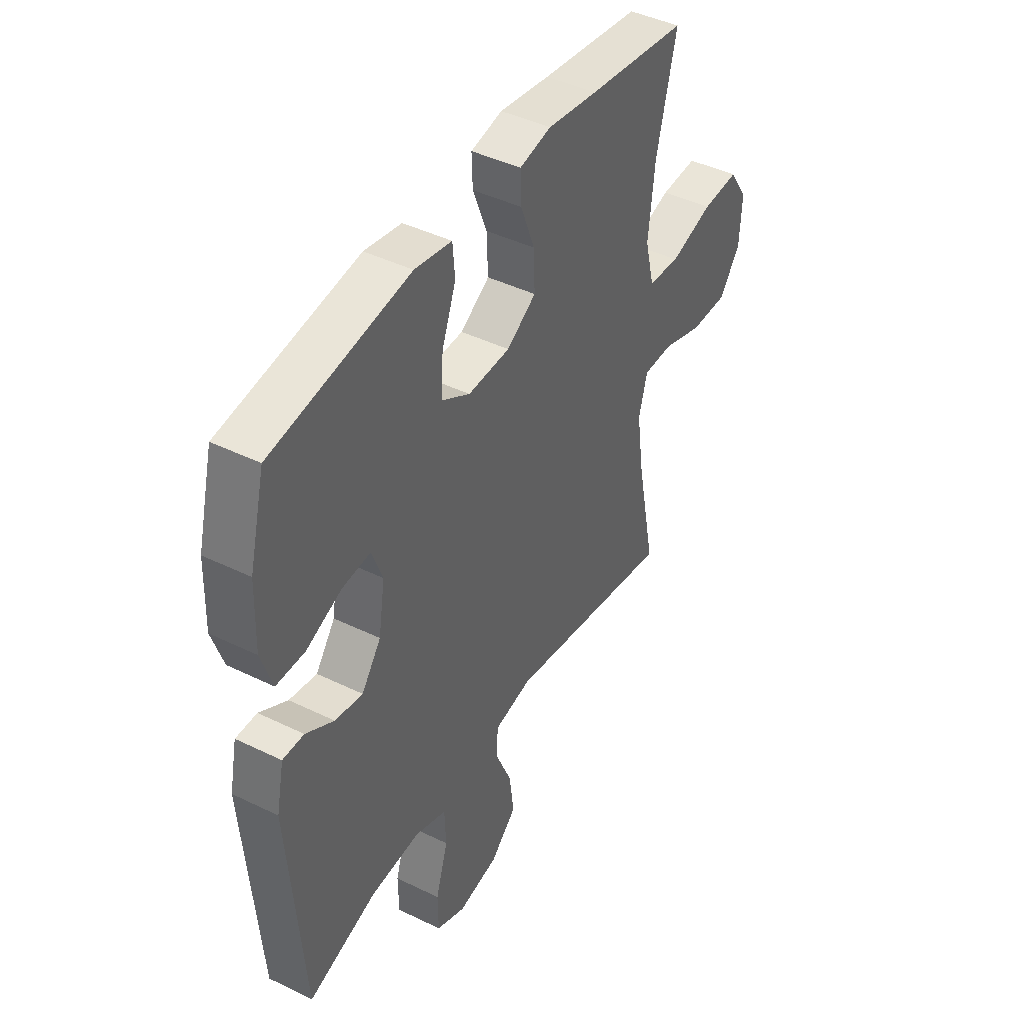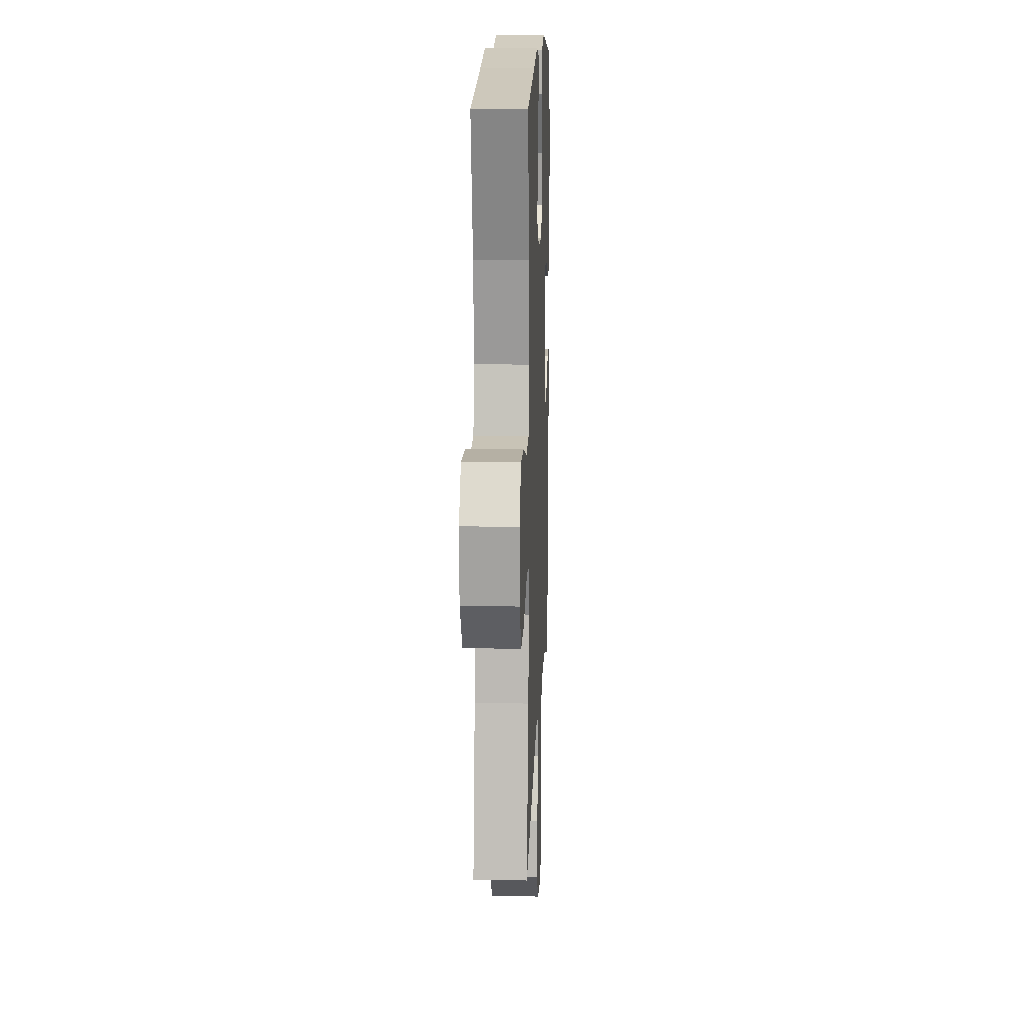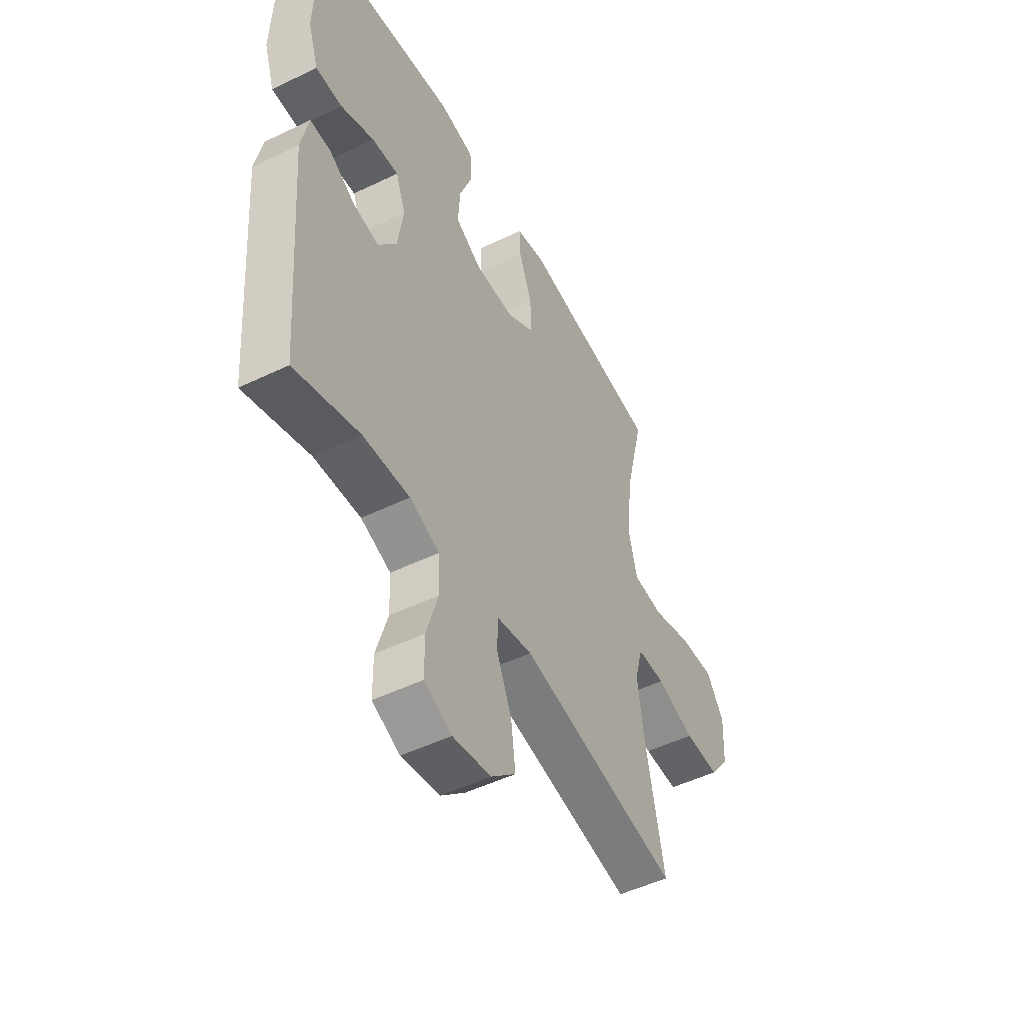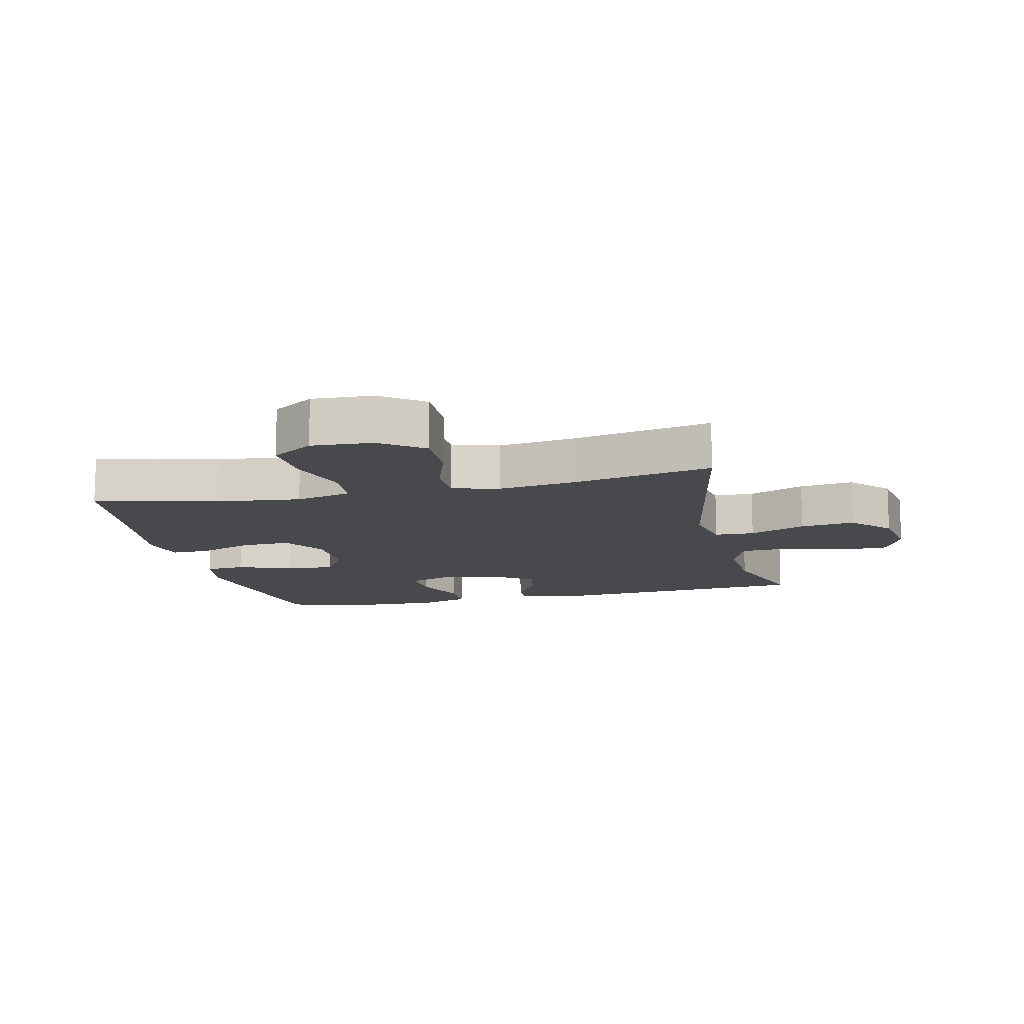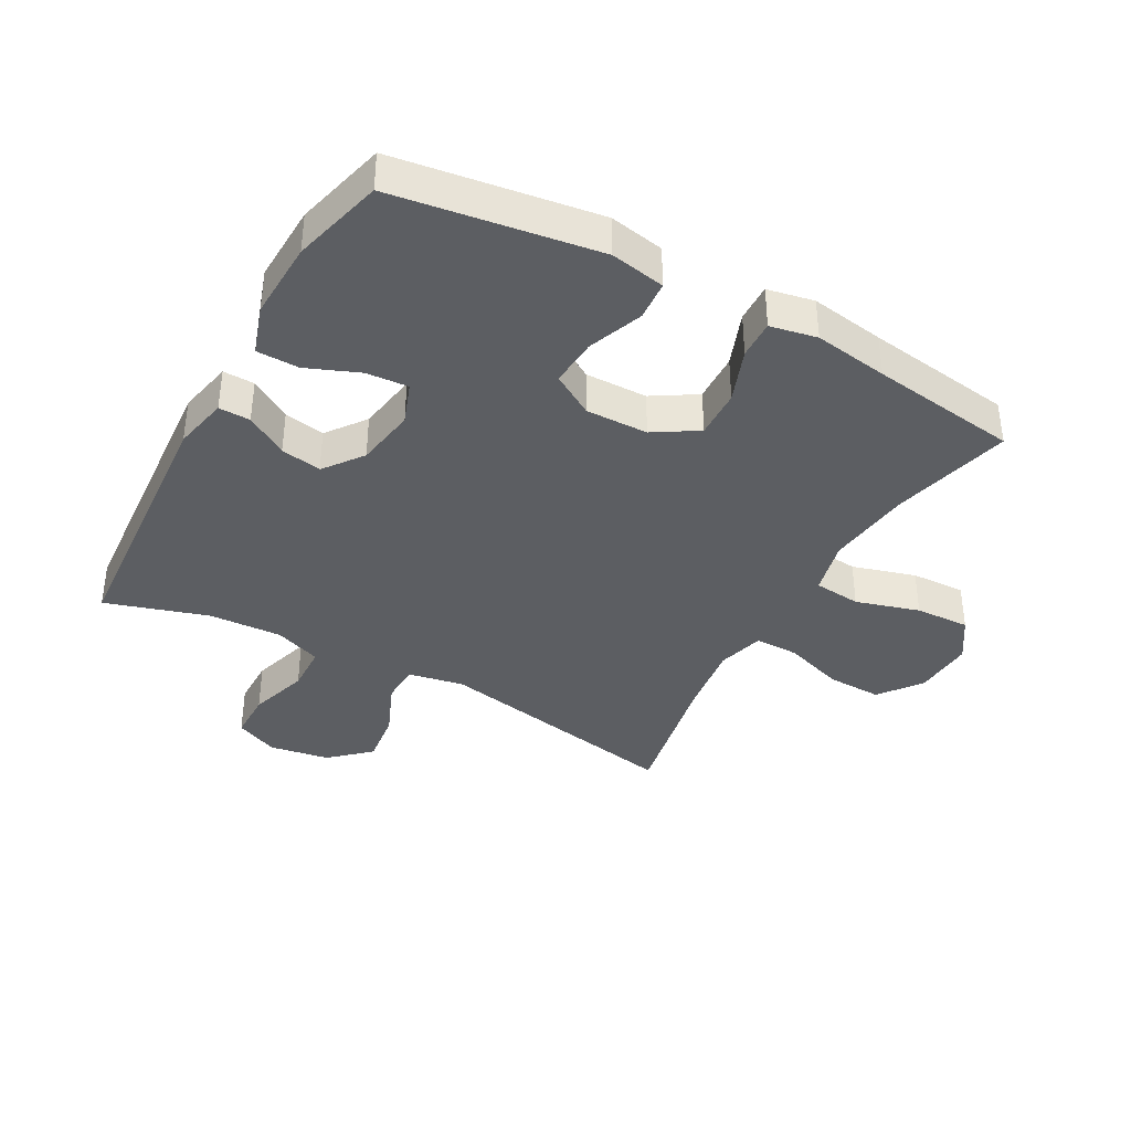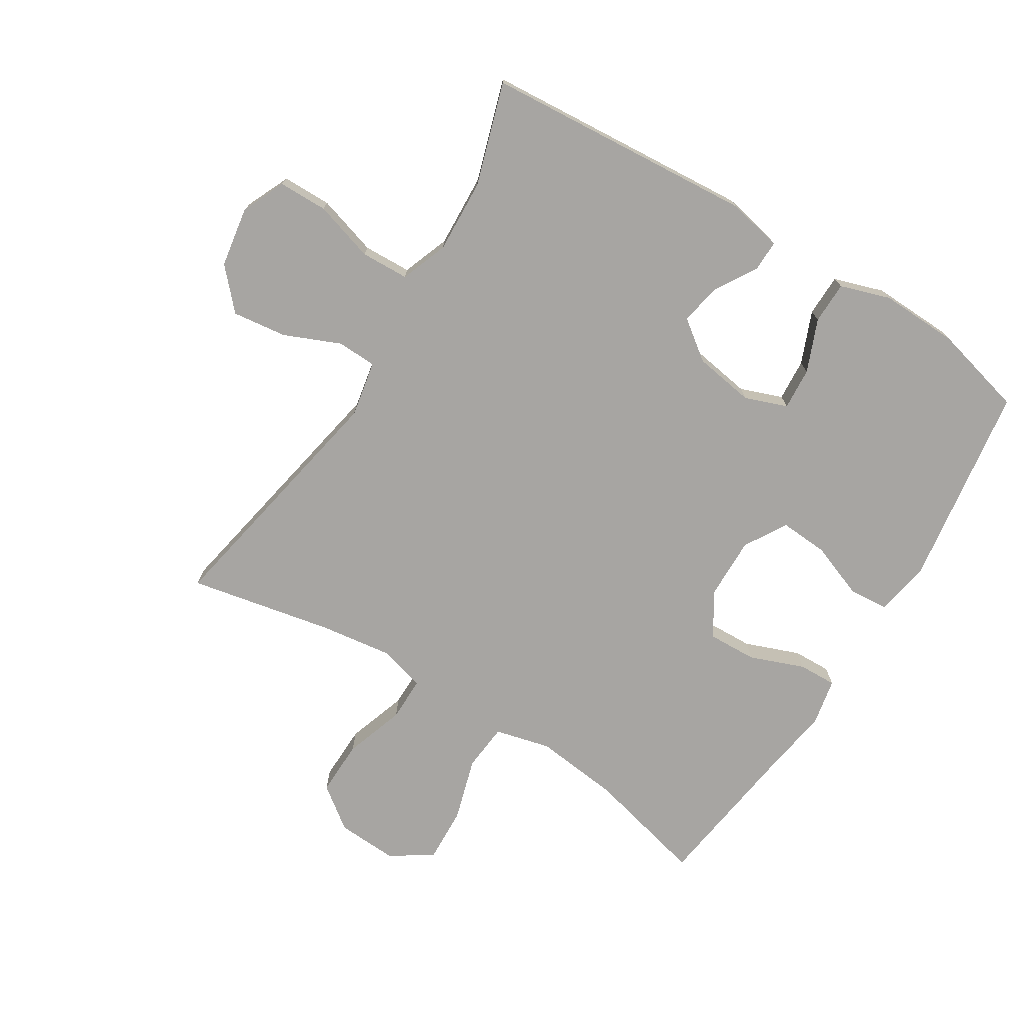
<metadata>
{"format":"obj","ext":"obj","renderer":"f3d","projection":"perspective","resolution":1024,"background":"white","views":[{"elev":43.8,"azim":-60.2,"up":"+Z"},{"elev":14.2,"azim":92.3,"up":"+Z"},{"elev":-49.9,"azim":-62.0,"up":"+Z"},{"elev":-12.4,"azim":103.1,"up":"+Y"},{"elev":-37.8,"azim":-29.1,"up":"+Y"},{"elev":-73.9,"azim":-121.9,"up":"+Y"}]}
</metadata>
<code>
v -0.5 0.07 -0.5
v -0.533 0.07 -0.07
v -0.515 0.07 0.017
v -0.465 0.07 0.016
v -0.399 0.07 -0.024
v -0.334 0.07 -0.036
v -0.288 0.07 0.026
v -0.273 0.07 0.122
v -0.298 0.07 0.189
v -0.365 0.07 0.184
v -0.448 0.07 0.15
v -0.515 0.07 0.151
v -0.541 0.07 0.23
v -0.537 0.07 0.355
v -0.5 0.07 0.5
v -0.178 0.07 0.548
v -0.091 0.07 0.532
v -0.086 0.07 0.469
v -0.119 0.07 0.382
v -0.124 0.07 0.305
v -0.057 0.07 0.265
v 0.042 0.07 0.267
v 0.111 0.07 0.31
v 0.108 0.07 0.388
v 0.075 0.07 0.474
v 0.073 0.07 0.535
v 0.147 0.07 0.55
v 0.265 0.07 0.532
v 0.5 0.07 0.5
v 0.453 0.07 0.309
v 0.438 0.07 0.174
v 0.46 0.07 0.086
v 0.535 0.07 0.079
v 0.636 0.07 0.109
v 0.723 0.07 0.113
v 0.767 0.07 0.047
v 0.762 0.07 -0.05
v 0.712 0.07 -0.117
v 0.624 0.07 -0.115
v 0.528 0.07 -0.083
v 0.458 0.07 -0.083
v 0.438 0.07 -0.157
v 0.454 0.07 -0.272
v 0.5 0.07 -0.5
v 0.098 0.07 -0.424
v 0.009 0.07 -0.441
v 0.007 0.07 -0.504
v 0.045 0.07 -0.593
v 0.056 0.07 -0.679
v -0.006 0.07 -0.736
v -0.102 0.07 -0.752
v -0.171 0.07 -0.721
v -0.172 0.07 -0.643
v -0.143 0.07 -0.547
v -0.146 0.07 -0.471
v -0.221 0.07 -0.443
v -0.338 0.07 -0.449
v -0.5 0 -0.5
v -0.533 0 -0.07
v -0.515 0 0.017
v -0.465 0 0.016
v -0.399 0 -0.024
v -0.334 0 -0.036
v -0.288 0 0.026
v -0.273 0 0.122
v -0.298 0 0.189
v -0.365 0 0.184
v -0.448 0 0.15
v -0.515 0 0.151
v -0.541 0 0.23
v -0.537 0 0.355
v -0.5 0 0.5
v -0.178 0 0.548
v -0.091 0 0.532
v -0.086 0 0.469
v -0.119 0 0.382
v -0.124 0 0.305
v -0.057 0 0.265
v 0.042 0 0.267
v 0.111 0 0.31
v 0.108 0 0.388
v 0.075 0 0.474
v 0.073 0 0.535
v 0.147 0 0.55
v 0.265 0 0.532
v 0.5 0 0.5
v 0.453 0 0.309
v 0.438 0 0.174
v 0.46 0 0.086
v 0.535 0 0.079
v 0.636 0 0.109
v 0.723 0 0.113
v 0.767 0 0.047
v 0.762 0 -0.05
v 0.712 0 -0.117
v 0.624 0 -0.115
v 0.528 0 -0.083
v 0.458 0 -0.083
v 0.438 0 -0.157
v 0.454 0 -0.272
v 0.5 0 -0.5
v 0.098 0 -0.424
v 0.009 0 -0.441
v 0.007 0 -0.504
v 0.045 0 -0.593
v 0.056 0 -0.679
v -0.006 0 -0.736
v -0.102 0 -0.752
v -0.171 0 -0.721
v -0.172 0 -0.643
v -0.143 0 -0.547
v -0.146 0 -0.471
v -0.221 0 -0.443
v -0.338 0 -0.449
f 52 53 54
f 51 52 54
f 50 51 54
f 49 50 54
f 48 49 54
f 47 48 54
f 46 47 54 55
f 43 44 45
f 42 43 45 46
f 46 55 56
f 42 46 56
f 41 42 56
f 38 39 40
f 37 38 40
f 36 37 40
f 35 36 40
f 34 35 40
f 33 34 40
f 32 33 40 41
f 28 29 30
f 28 30 31
f 27 28 31
f 26 27 31
f 25 26 31
f 24 25 31
f 31 32 41
f 24 31 41
f 23 24 41
f 17 18 19
f 16 17 19
f 15 16 19
f 14 15 19
f 13 14 19
f 12 13 19
f 11 12 19
f 10 11 19
f 9 10 19 20
f 8 9 20 21
f 3 4 5
f 2 3 5
f 1 2 5
f 57 1 5
f 57 5 6
f 57 6 7
f 56 57 7
f 41 56 7
f 23 41 7
f 22 23 7
f 7 8 21 22
f 111 110 109
f 111 109 108
f 111 108 107
f 111 107 106
f 111 106 105
f 111 105 104
f 112 111 104 103
f 102 101 100
f 103 102 100 99
f 113 112 103
f 113 103 99
f 113 99 98
f 97 96 95
f 97 95 94
f 97 94 93
f 97 93 92
f 97 92 91
f 97 91 90
f 98 97 90 89
f 87 86 85
f 88 87 85
f 88 85 84
f 88 84 83
f 88 83 82
f 88 82 81
f 98 89 88
f 98 88 81
f 98 81 80
f 76 75 74
f 76 74 73
f 76 73 72
f 76 72 71
f 76 71 70
f 76 70 69
f 76 69 68
f 76 68 67
f 77 76 67 66
f 78 77 66 65
f 62 61 60
f 62 60 59
f 62 59 58
f 62 58 114
f 63 62 114
f 64 63 114
f 64 114 113
f 64 113 98
f 64 98 80
f 64 80 79
f 79 78 65 64
f 1 58 59 2
f 2 59 60 3
f 3 60 61 4
f 4 61 62 5
f 5 62 63 6
f 6 63 64 7
f 7 64 65 8
f 8 65 66 9
f 9 66 67 10
f 10 67 68 11
f 11 68 69 12
f 12 69 70 13
f 13 70 71 14
f 14 71 72 15
f 15 72 73 16
f 16 73 74 17
f 17 74 75 18
f 18 75 76 19
f 19 76 77 20
f 20 77 78 21
f 21 78 79 22
f 22 79 80 23
f 23 80 81 24
f 24 81 82 25
f 25 82 83 26
f 26 83 84 27
f 27 84 85 28
f 28 85 86 29
f 29 86 87 30
f 30 87 88 31
f 31 88 89 32
f 32 89 90 33
f 33 90 91 34
f 34 91 92 35
f 35 92 93 36
f 36 93 94 37
f 37 94 95 38
f 38 95 96 39
f 39 96 97 40
f 40 97 98 41
f 41 98 99 42
f 42 99 100 43
f 43 100 101 44
f 44 101 102 45
f 45 102 103 46
f 46 103 104 47
f 47 104 105 48
f 48 105 106 49
f 49 106 107 50
f 50 107 108 51
f 51 108 109 52
f 52 109 110 53
f 53 110 111 54
f 54 111 112 55
f 55 112 113 56
f 56 113 114 57
f 57 114 58 1

</code>
